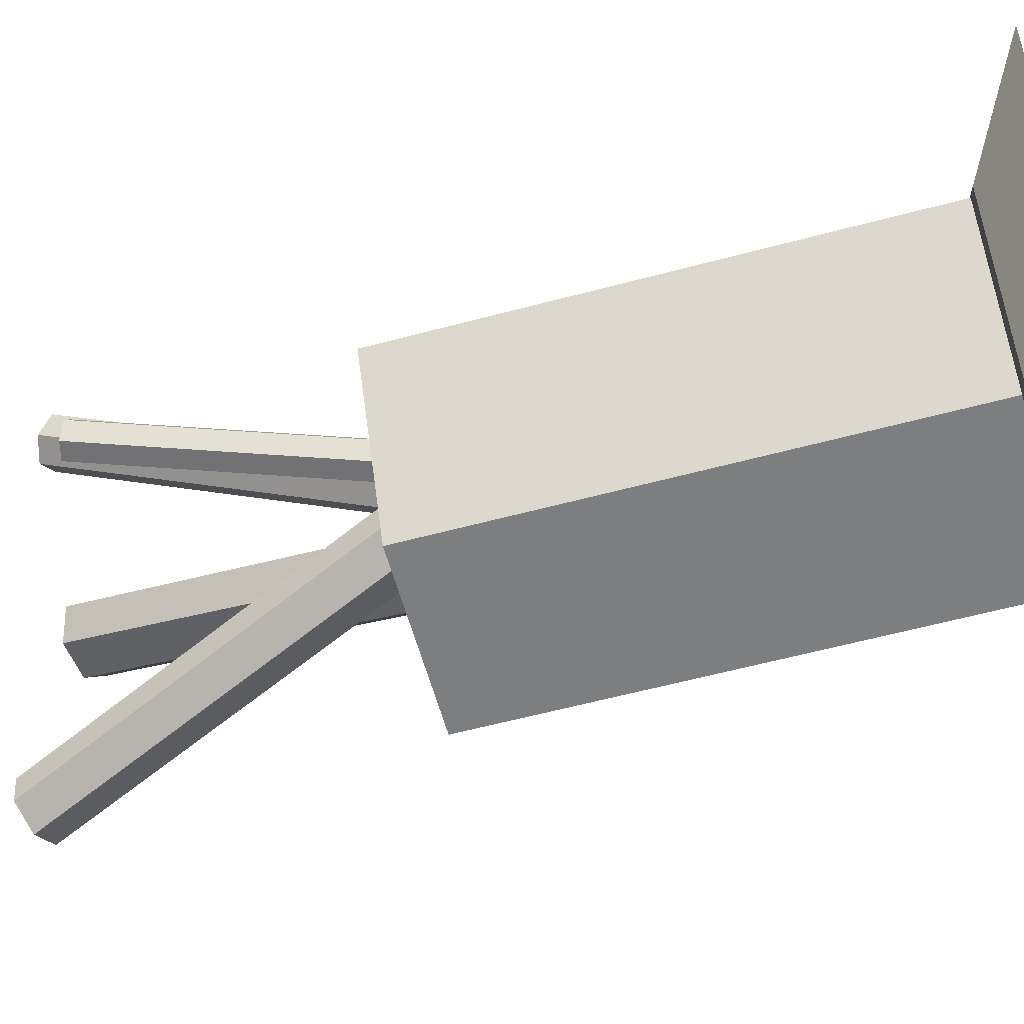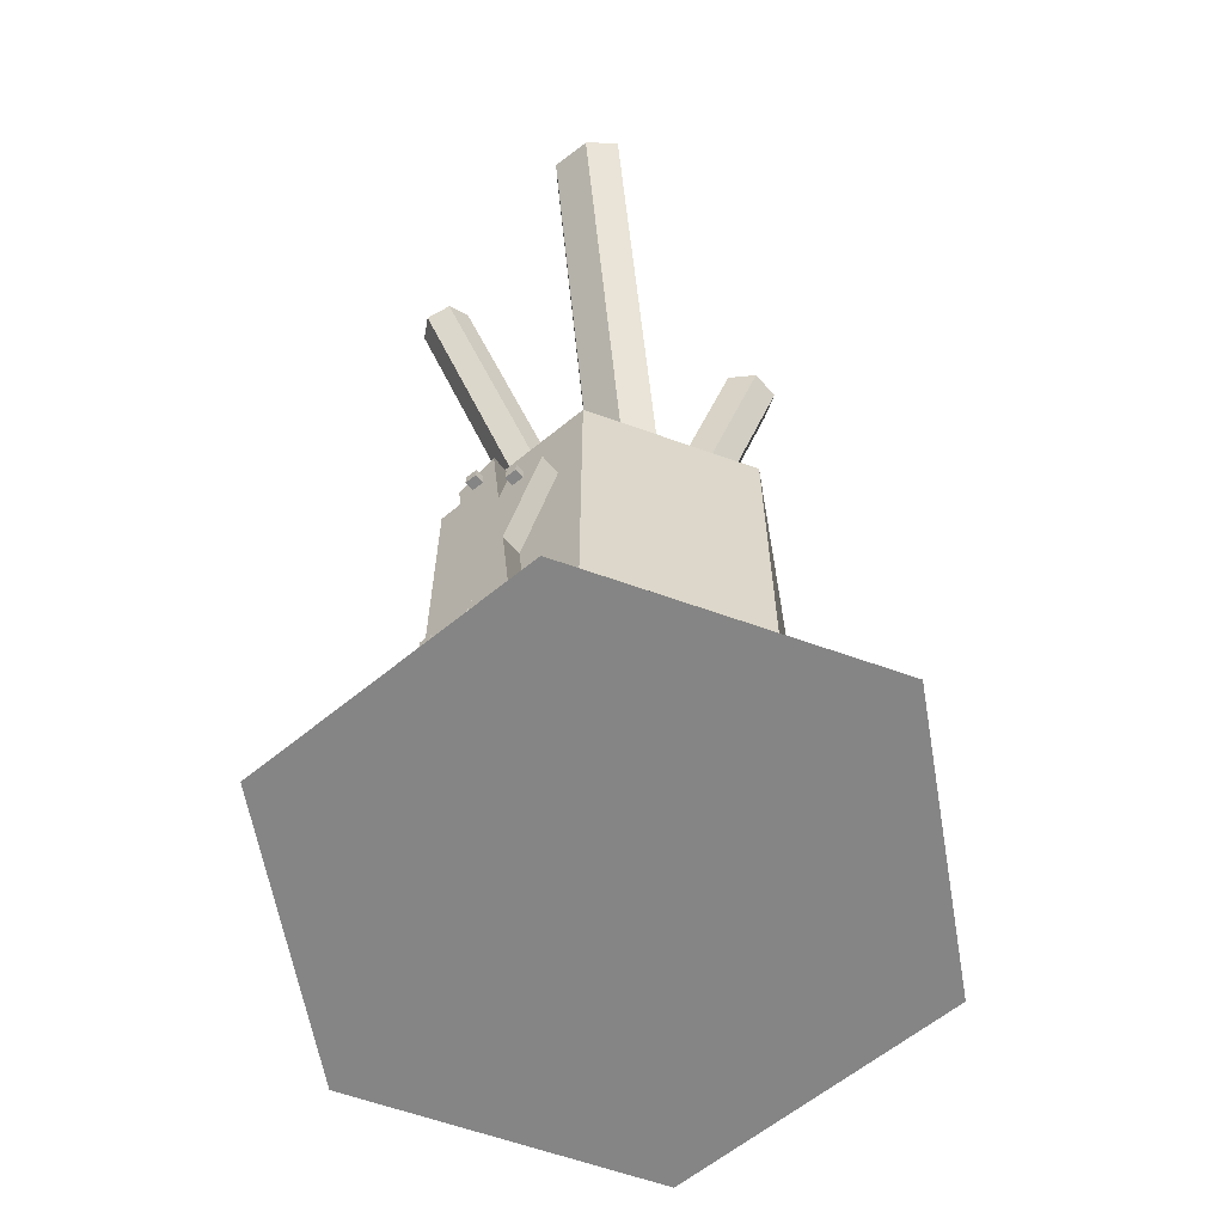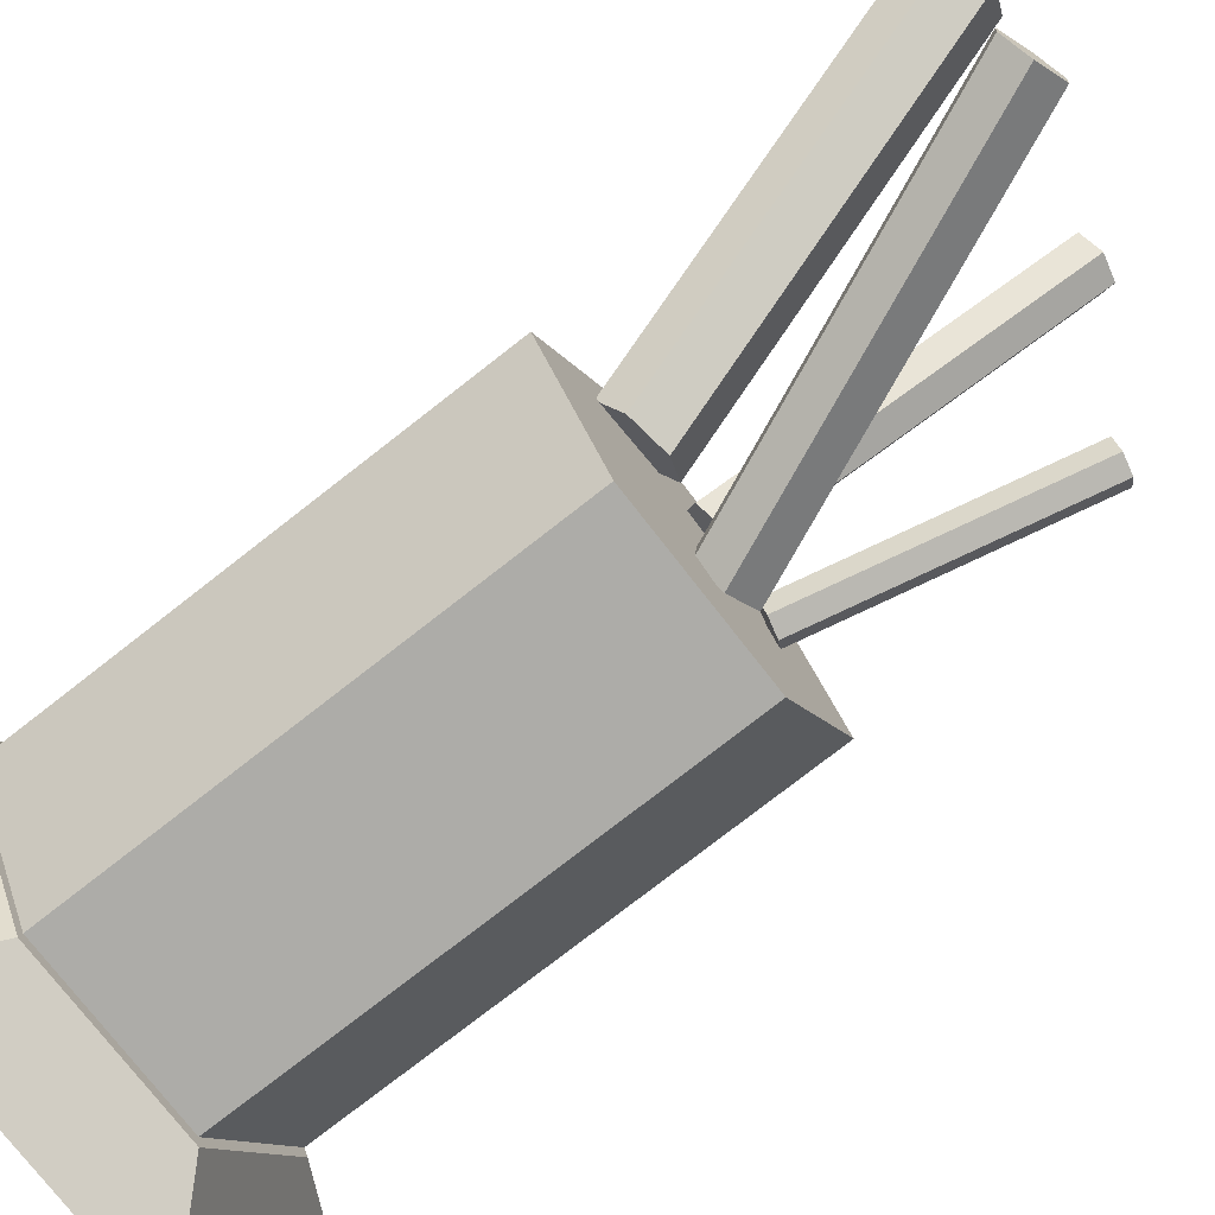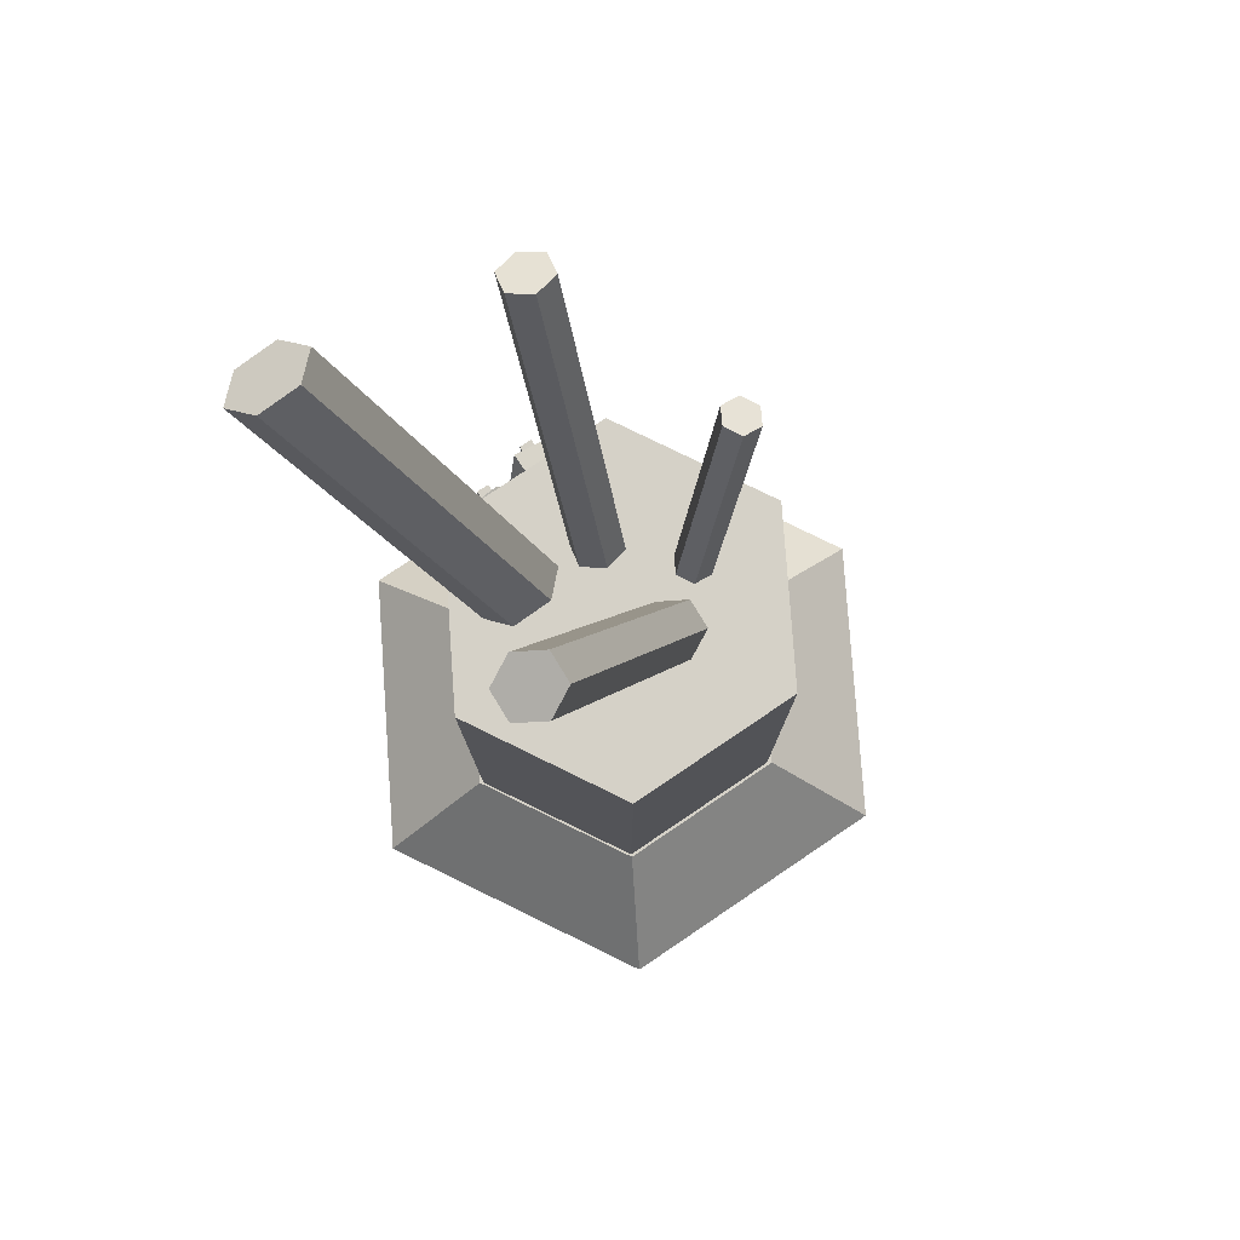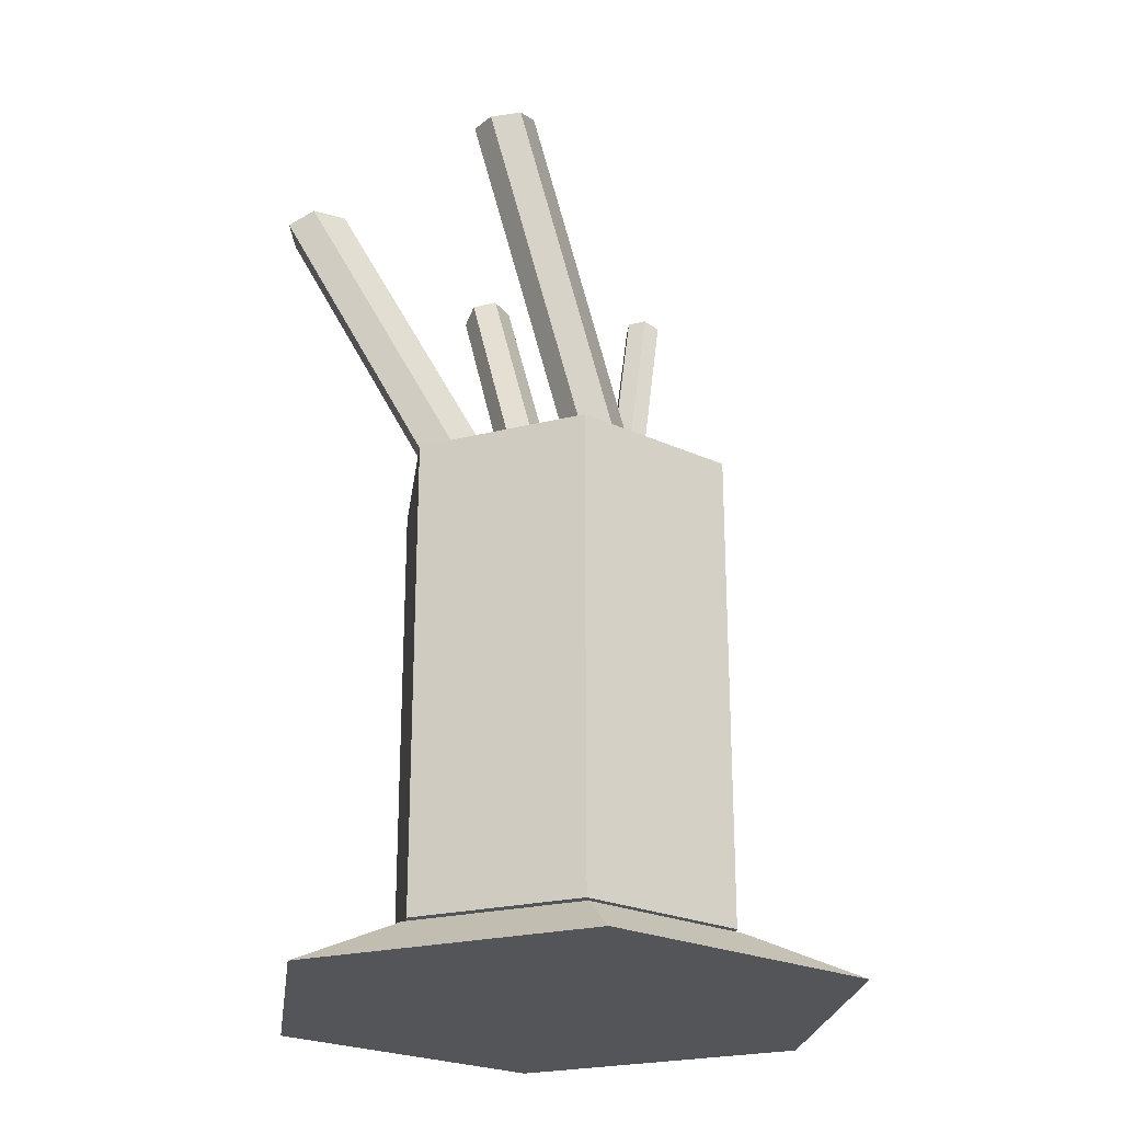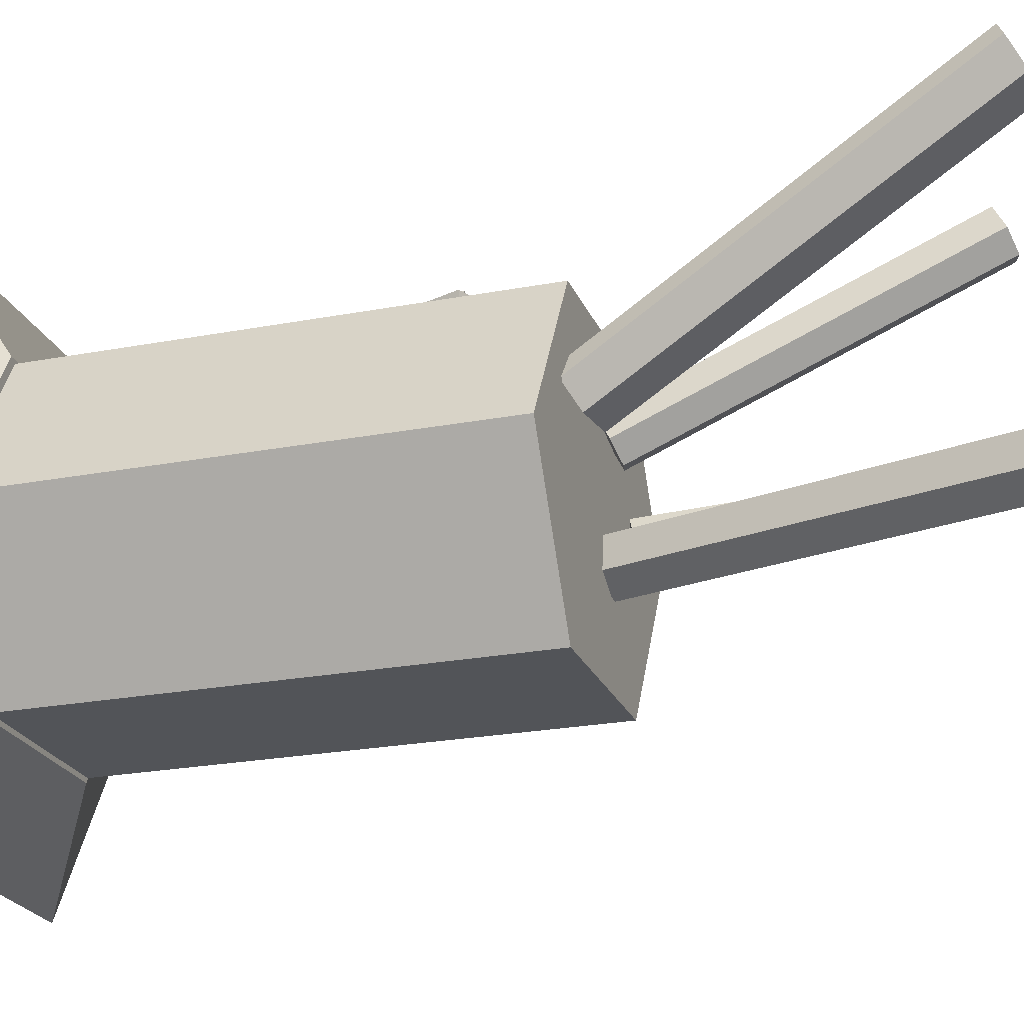
<metadata>
{"format":"obj","ext":"obj","renderer":"f3d","projection":"perspective","resolution":1024,"background":"white","views":[{"elev":-59.3,"azim":-74.6,"up":"+Z"},{"elev":-61.7,"azim":39.9,"up":"+Y"},{"elev":-76.6,"azim":128.0,"up":"+Z"},{"elev":79.4,"azim":146.0,"up":"+Y"},{"elev":-24.1,"azim":142.5,"up":"+Y"},{"elev":-22.9,"azim":108.2,"up":"+Z"}]}
</metadata>
<code>
v  -0.0178 0.3754 -0.0816
v  0.5174 0.3754 -1.009
v  1.053 0.3754 -0.0816
v  -0.553 0.3754 -1.009
v  -1.088 0.3754 -0.0816
v  -0.553 0.3754 0.8454
v  0.5174 0.3754 0.8454
v  0.5174 3.286 -1.009
v  1.053 3.286 -0.0816
v  -0.553 3.286 -1.009
v  -1.088 3.286 -0.0816
v  -0.553 3.286 0.8454
v  0.5174 3.286 0.8454
v  -0.0178 3.286 -0.0816
g Cylinder002
f 1 2 3
f 1 4 2
f 1 5 4
f 1 6 5
f 1 7 6
f 1 3 7
f 3 8 9
f 3 2 8
f 2 10 8
f 2 4 10
f 4 11 10
f 4 5 11
f 5 12 11
f 5 6 12
f 6 13 12
f 6 7 13
f 7 9 13
f 7 3 9
f 14 9 8
f 14 8 10
f 14 10 11
f 14 11 12
f 14 12 13
f 14 13 9
v  -0.4625 1.253 0.9783
v  -0.2294 1.164 0.9783
v  0.3468 2.679 0.9783
v  0.1136 2.767 0.9783
v  -0.4625 1.253 0.7843
v  0.1136 2.767 0.7843
v  0.3468 2.679 0.7843
v  -0.2294 1.164 0.7843
g Box001
f 15 16 17
f 17 18 15
f 19 20 21
f 21 22 19
f 15 19 22
f 22 16 15
f 16 22 21
f 21 17 16
f 17 21 20
f 20 18 17
f 18 20 19
f 19 15 18
v  -0.0208 0.6536 0.9783
v  0.2313 0.7769 0.9783
v  -0.0299 3.179 0.9783
v  -0.282 3.056 0.9783
v  -0.0208 0.6536 0.7843
v  -0.282 3.056 0.7843
v  -0.0299 3.179 0.7843
v  0.2313 0.7769 0.7843
g Box002
f 23 24 25
f 25 26 23
f 27 28 29
f 29 30 27
f 23 27 30
f 30 24 23
f 24 30 29
f 29 25 24
f 25 29 28
f 28 26 25
f 26 28 27
f 27 23 26
v  -0.0317 0.0253 -0.0677
v  0.8763 0.0253 -1.641
v  1.784 0.0253 -0.0677
v  -0.9397 0.0253 -1.641
v  -1.848 0.0253 -0.0677
v  -0.9397 0.0253 1.505
v  0.8763 0.0253 1.505
v  0.5204 0.354 -1.024
v  1.073 0.354 -0.0677
v  -0.5838 0.354 -1.024
v  -1.136 0.354 -0.0677
v  -0.5838 0.354 0.8886
v  0.5204 0.354 0.8886
v  -0.0317 0.354 -0.0677
g Cone001
f 31 32 33
f 31 34 32
f 31 35 34
f 31 36 35
f 31 37 36
f 31 33 37
f 33 38 39
f 33 32 38
f 32 40 38
f 32 34 40
f 34 41 40
f 34 35 41
f 35 42 41
f 35 36 42
f 36 43 42
f 36 37 43
f 37 39 43
f 37 33 39
f 44 39 38
f 44 38 40
f 44 40 41
f 44 41 42
f 44 42 43
f 44 43 39
v  -0.1885 3.308 -0.3503
v  -0.1815 3.294 -0.5336
v  -0.024 3.251 -0.4325
v  -0.346 3.351 -0.4514
v  -0.3529 3.364 -0.2681
v  -0.1954 3.321 -0.167
v  -0.031 3.264 -0.2492
v  0.7648 5.481 -0.6887
v  0.9223 5.437 -0.5875
v  0.6003 5.537 -0.6065
v  0.5934 5.551 -0.4232
v  0.7509 5.507 -0.3221
v  0.9153 5.45 -0.4042
v  0.7578 5.494 -0.5054
g Cylinder003
f 45 46 47
f 45 48 46
f 45 49 48
f 45 50 49
f 45 51 50
f 45 47 51
f 47 52 53
f 47 46 52
f 46 54 52
f 46 48 54
f 48 55 54
f 48 49 55
f 49 56 55
f 49 50 56
f 50 57 56
f 50 51 57
f 51 53 57
f 51 47 53
f 58 53 52
f 58 52 54
f 58 54 55
f 58 55 56
f 58 56 57
f 58 57 53
v  -0.1064 3.308 0.2595
v  -0.0771 3.378 0.1226
v  0.0408 3.345 0.2206
v  -0.2243 3.341 0.1615
v  -0.2536 3.27 0.2983
v  -0.1357 3.237 0.3963
v  0.0115 3.274 0.3574
v  -0.3198 5.312 1.071
v  -0.202 5.279 1.169
v  -0.467 5.274 1.11
v  -0.4964 5.204 1.246
v  -0.3785 5.171 1.344
v  -0.2313 5.208 1.306
v  -0.3492 5.241 1.208
g Cylinder004
f 59 60 61
f 59 62 60
f 59 63 62
f 59 64 63
f 59 65 64
f 59 61 65
f 61 66 67
f 61 60 66
f 60 68 66
f 60 62 68
f 62 69 68
f 62 63 69
f 63 70 69
f 63 64 70
f 64 71 70
f 64 65 71
f 65 67 71
f 65 61 67
f 72 67 66
f 72 66 68
f 72 68 69
f 72 69 70
f 72 70 71
f 72 71 67
v  0.3806 3.308 0.2864
v  0.5212 3.357 0.1436
v  0.6271 3.273 0.2864
v  0.2747 3.391 0.1436
v  0.1342 3.341 0.2864
v  0.24 3.258 0.4292
v  0.4865 3.224 0.4292
v  1.106 5.596 1.222
v  1.212 5.512 1.365
v  0.8593 5.63 1.222
v  0.7188 5.58 1.365
v  0.8246 5.497 1.508
v  1.071 5.463 1.508
v  0.9652 5.546 1.365
g Cylinder005
f 73 74 75
f 73 76 74
f 73 77 76
f 73 78 77
f 73 79 78
f 73 75 79
f 75 80 81
f 75 74 80
f 74 82 80
f 74 76 82
f 76 83 82
f 76 77 83
f 77 84 83
f 77 78 84
f 78 85 84
f 78 79 85
f 79 81 85
f 79 75 81
f 86 81 80
f 86 80 82
f 86 82 83
f 86 83 84
f 86 84 85
f 86 85 81
v  -0.482 3.308 -0.1101
v  -0.4261 3.337 -0.2066
v  -0.3702 3.336 -0.1056
v  -0.5379 3.309 -0.2112
v  -0.5938 3.279 -0.1147
v  -0.5379 3.278 -0.0136
v  -0.4261 3.306 -0.0091
v  -0.8257 4.864 0.0351
v  -0.7698 4.862 0.1361
v  -0.9375 4.835 0.0306
v  -0.9934 4.805 0.1271
v  -0.9375 4.804 0.2281
v  -0.8257 4.832 0.2326
v  -0.8816 4.834 0.1316
g Cylinder006
f 87 88 89
f 87 90 88
f 87 91 90
f 87 92 91
f 87 93 92
f 87 89 93
f 89 94 95
f 89 88 94
f 88 96 94
f 88 90 96
f 90 97 96
f 90 91 97
f 91 98 97
f 91 92 98
f 92 99 98
f 92 93 99
f 93 95 99
f 93 89 95
f 100 95 94
f 100 94 96
f 100 96 97
f 100 97 98
f 100 98 99
f 100 99 95
v  -0.1755 2.945 1.039
v  -0.1755 2.945 0.9643
v  -0.0996 2.945 0.9643
v  -0.0996 2.945 1.039
v  -0.1755 3.014 1.039
v  -0.0996 3.014 1.039
v  -0.0996 3.014 0.9643
v  -0.1755 3.014 0.9643
g Box003
f 101 102 103
f 103 104 101
f 105 106 107
f 107 108 105
f 101 104 106
f 106 105 101
f 104 103 107
f 107 106 104
f 103 102 108
f 108 107 103
f 102 101 105
f 105 108 102
v  -0.3746 1.264 1.039
v  -0.3746 1.264 0.9643
v  -0.2987 1.264 0.9643
v  -0.2987 1.264 1.039
v  -0.3746 1.333 1.039
v  -0.2987 1.333 1.039
v  -0.2987 1.333 0.9643
v  -0.3746 1.333 0.9643
g Box004
f 109 110 111
f 111 112 109
f 113 114 115
f 115 116 113
f 109 112 114
f 114 113 109
f 112 111 115
f 115 114 112
f 111 110 116
f 116 115 111
f 110 109 113
f 113 116 110
v  0.1357 2.591 1.039
v  0.1357 2.591 0.9643
v  0.2115 2.591 0.9643
v  0.2115 2.591 1.039
v  0.1357 2.66 1.039
v  0.2115 2.66 1.039
v  0.2115 2.66 0.9643
v  0.1357 2.66 0.9643
g Box005
f 117 118 119
f 119 120 117
f 121 122 123
f 123 124 121
f 117 120 122
f 122 121 117
f 120 119 123
f 123 122 120
f 119 118 124
f 124 123 119
f 118 117 121
f 121 124 118
v  0.032 0.8139 1.039
v  0.032 0.8139 0.9643
v  0.1079 0.8139 0.9643
v  0.1079 0.8139 1.039
v  0.032 0.8831 1.039
v  0.1079 0.8831 1.039
v  0.1079 0.8831 0.9643
v  0.032 0.8831 0.9643
g Box006
f 125 126 127
f 127 128 125
f 129 130 131
f 131 132 129
f 125 128 130
f 130 129 125
f 128 127 131
f 131 130 128
f 127 126 132
f 132 131 127
f 126 125 129
f 129 132 126

</code>
